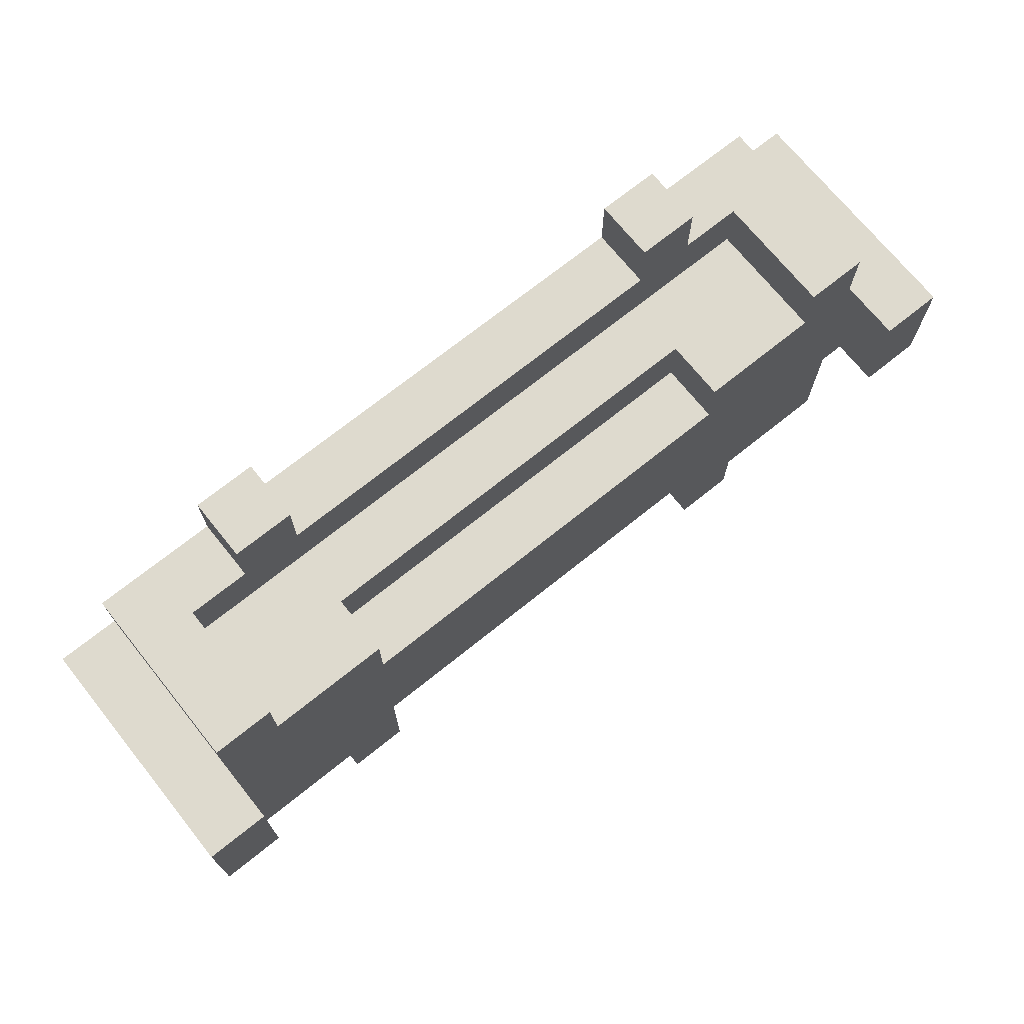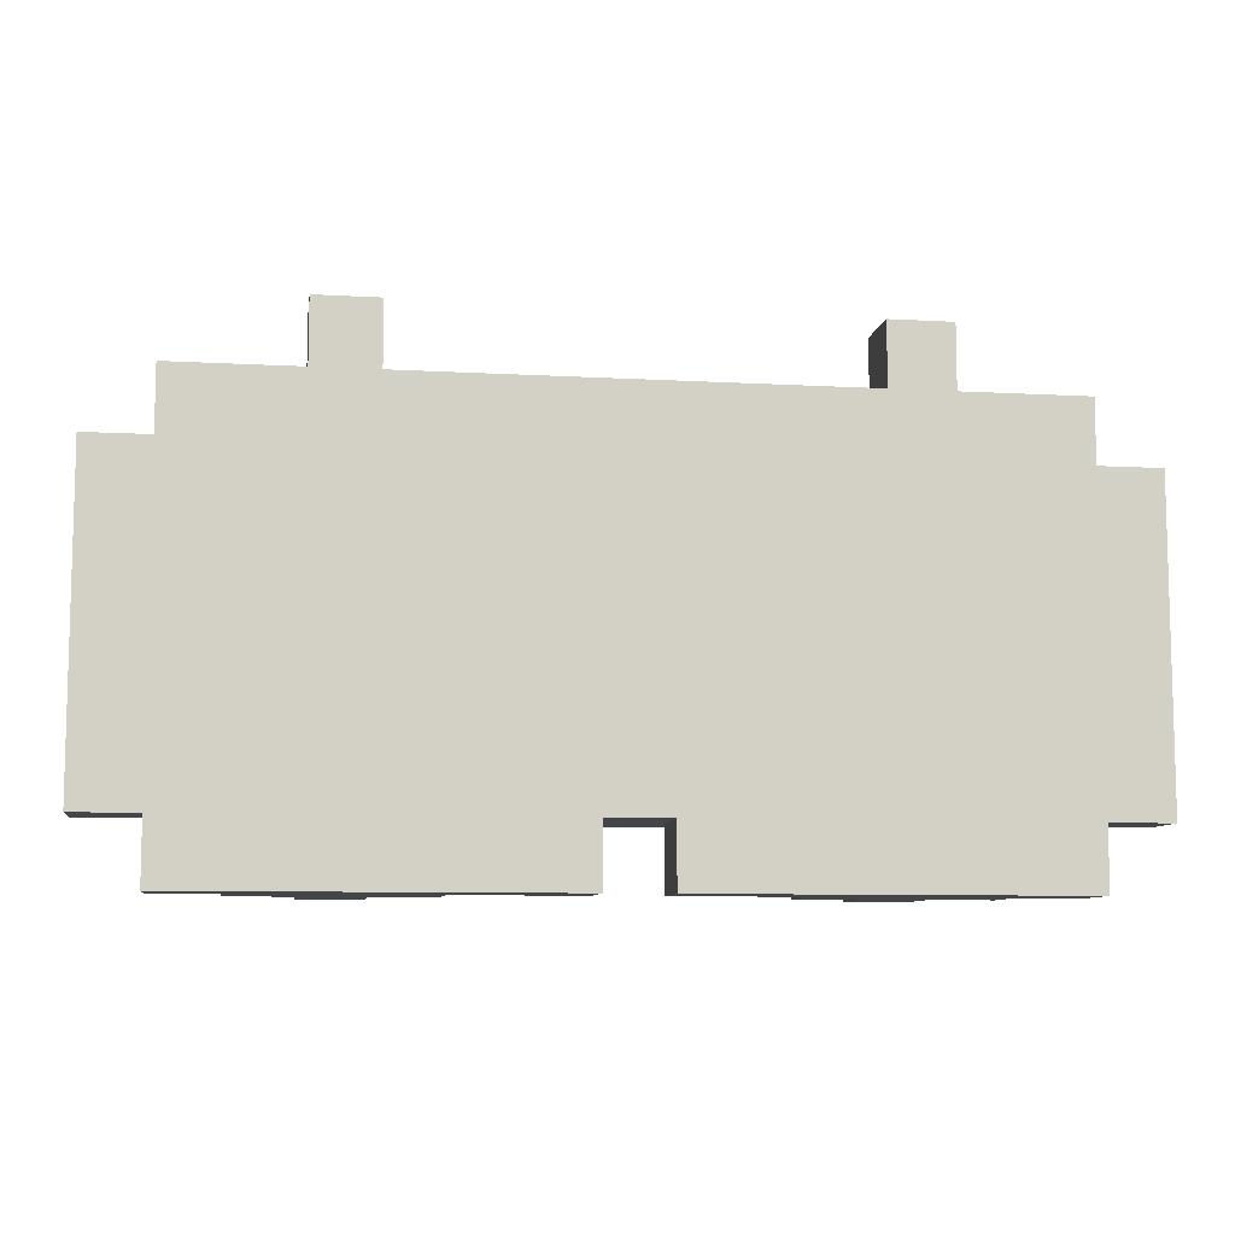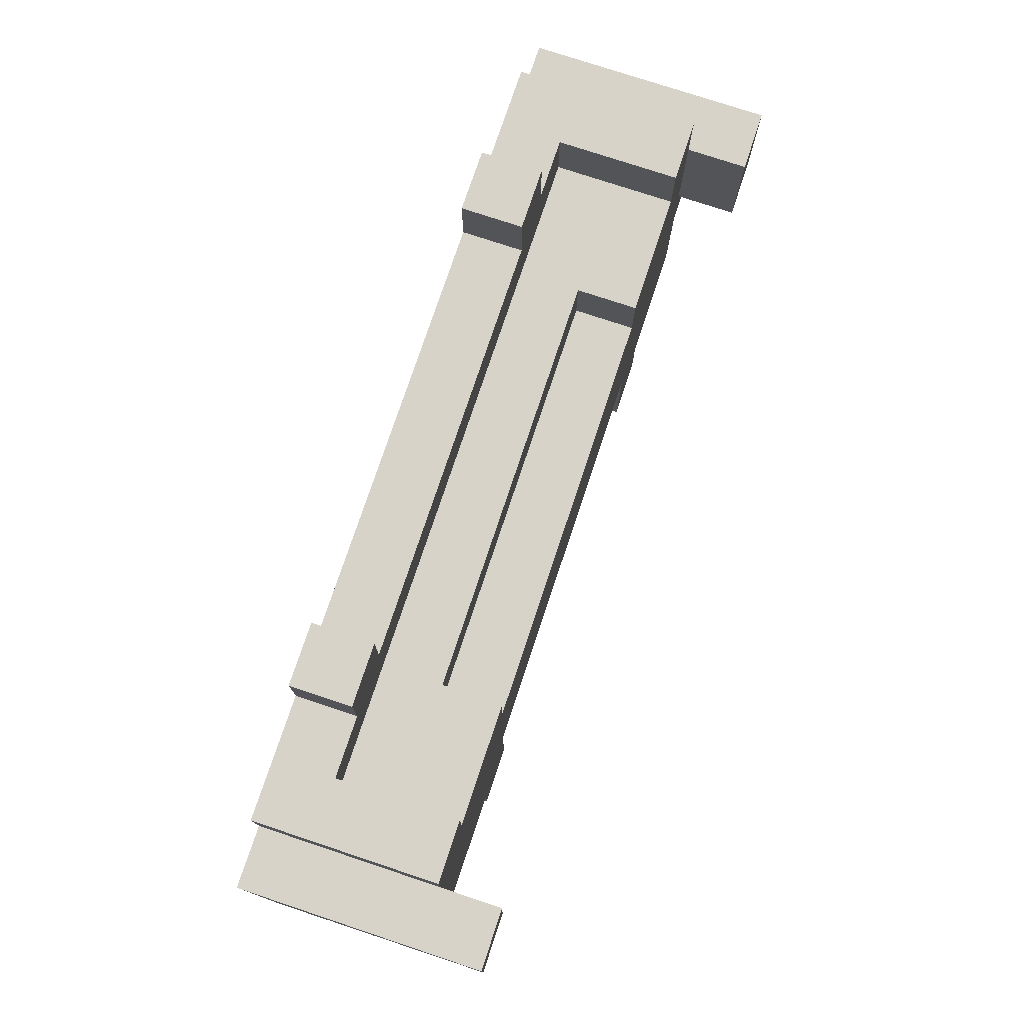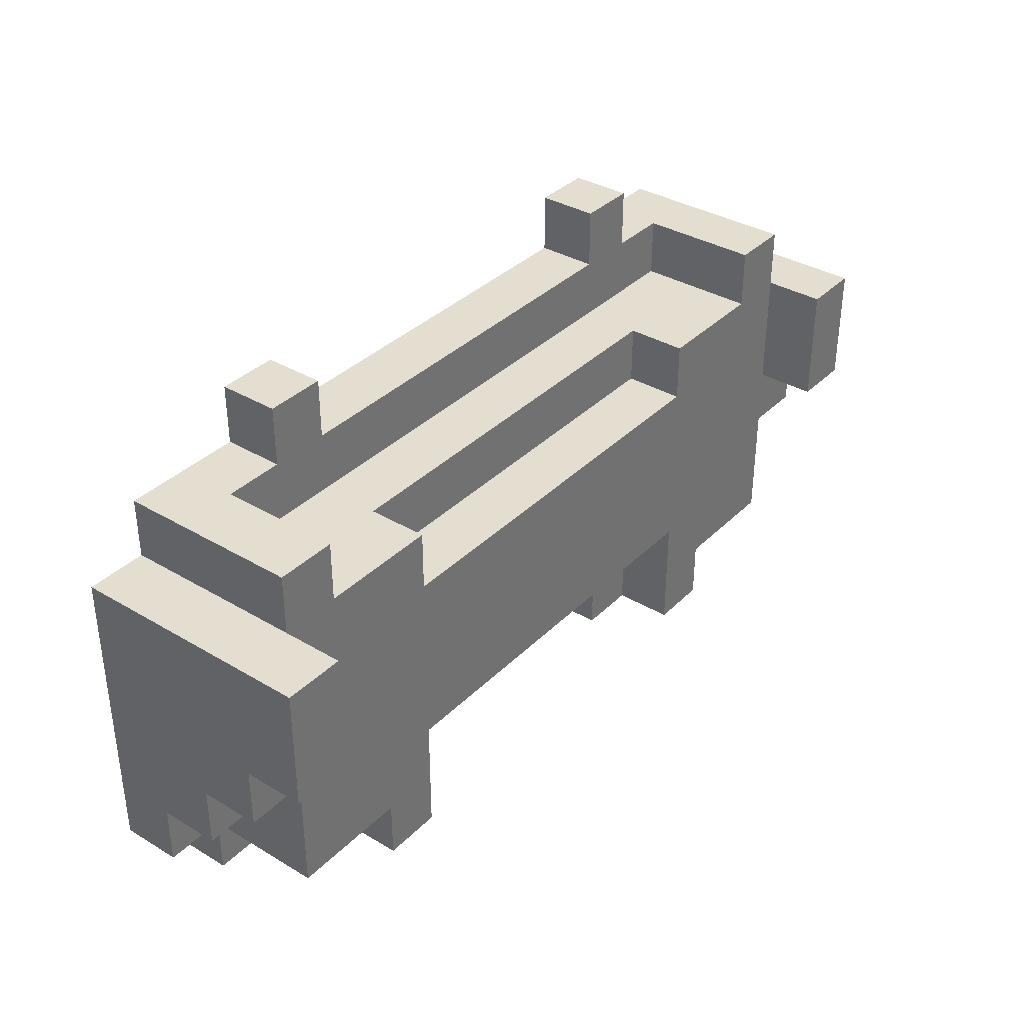
<metadata>
{"format":"obj","ext":"obj","renderer":"f3d","projection":"perspective","resolution":1024,"background":"white","views":[{"elev":71.1,"azim":-38.8,"up":"+Z"},{"elev":-8.7,"azim":171.4,"up":"+Z"},{"elev":76.2,"azim":-71.6,"up":"+Z"},{"elev":35.8,"azim":-51.9,"up":"+Z"}]}
</metadata>
<code>
o
v -0.8 1.7 -0.2
v -0.8 1.7 -0.4
v -0.8 1.8 -0.4
v -0.8 1.8 -0.5
v -0.8 1.9 -0.5
v -0.8 1.9 -0.6
v -0.8 2 -0.6
v -0.8 2 -0.7
v -0.8 2.1 -0.2
v -0.8 2.1 -0.7
v -0.7 1.8 -0.1
v -0.7 1.8 -0.2
v -0.7 1.8 -0.5
v -0.7 1.8 -0.7
v -0.7 1.9 -0.5
v -0.7 1.9 -0.6
v -0.7 2 -0.6
v -0.7 2 -0.7
v -0.7 2 -0.8
v -0.7 2.1 -0.1
v -0.7 2.1 -0.2
v -0.7 2.1 -0.7
v -0.7 2.1 -0.8
v -0.6 1.9 -0.7
v -0.6 1.9 -0.8
v -0.6 2 -0.7
v -0.6 2 -0.8
v -0.5 1.8 -0.7
v -0.5 1.8 -0.8
v -0.5 1.9 -0.7
v -0.5 1.9 -0.8
v -0.5 2 0
v -0.5 2 -0.1
v -0.5 2.1 0
v -0.5 2.1 -0.1
v 0 2 -0.7
v 0 2 -0.8
v 0 2.1 -0.7
v 0 2.1 -0.8
v 0.2 1.9 -0.7
v 0.2 1.9 -0.8
v 0.2 2 -0.7
v 0.2 2 -0.8
v 0.3 1.8 -0.2
v 0.3 1.8 -0.3
v 0.3 1.8 -0.6
v 0.3 1.8 -0.7
v 0.3 1.8 -0.8
v 0.3 1.9 -0.2
v 0.3 1.9 -0.3
v 0.3 1.9 -0.6
v 0.3 1.9 -0.7
v 0.3 1.9 -0.8
v 0.3 2 0
v 0.3 2 -0.1
v 0.3 2.1 0
v 0.3 2.1 -0.1
v 0.5 1.8 -0.1
v 0.5 1.8 -0.2
v 0.5 2 -0.1
v 0.5 2 -0.2
v 0.6 1.7 -0.2
v 0.6 1.7 -0.4
v 0.6 1.8 -0.2
v 0.6 1.8 -0.4
v -0.7 1.7 -0.2
v -0.7 1.7 -0.4
v -0.7 1.8 -0.2
v -0.7 1.8 -0.4
v -0.6 1.8 -0.1
v -0.6 1.8 -0.2
v -0.6 2 -0.1
v -0.6 2 -0.2
v -0.4 1.8 -0.2
v -0.4 1.8 -0.3
v -0.4 1.8 -0.6
v -0.4 1.8 -0.7
v -0.4 1.8 -0.8
v -0.4 1.9 -0.2
v -0.4 1.9 -0.3
v -0.4 1.9 -0.6
v -0.4 1.9 -0.7
v -0.4 1.9 -0.8
v -0.4 2 0
v -0.4 2 -0.1
v -0.4 2.1 0
v -0.4 2.1 -0.1
v -0.3 1.9 -0.7
v -0.3 1.9 -0.8
v -0.3 2 -0.7
v -0.3 2 -0.8
v -0.1 2 -0.7
v -0.1 2 -0.8
v -0.1 2.1 -0.7
v -0.1 2.1 -0.8
v 0.4 1.8 -0.7
v 0.4 1.8 -0.8
v 0.4 1.9 -0.7
v 0.4 1.9 -0.8
v 0.4 2 0
v 0.4 2 -0.1
v 0.4 2.1 0
v 0.4 2.1 -0.1
v 0.5 1.9 -0.7
v 0.5 1.9 -0.8
v 0.5 2 -0.7
v 0.5 2 -0.8
v 0.6 1.8 -0.1
v 0.6 1.8 -0.2
v 0.6 1.8 -0.5
v 0.6 1.8 -0.7
v 0.6 1.9 -0.5
v 0.6 1.9 -0.6
v 0.6 2 -0.6
v 0.6 2 -0.7
v 0.6 2 -0.8
v 0.6 2.1 -0.1
v 0.6 2.1 -0.2
v 0.6 2.1 -0.7
v 0.6 2.1 -0.8
v 0.7 1.7 -0.2
v 0.7 1.7 -0.4
v 0.7 1.8 -0.4
v 0.7 1.8 -0.5
v 0.7 1.9 -0.5
v 0.7 1.9 -0.6
v 0.7 2 -0.6
v 0.7 2 -0.7
v 0.7 2.1 -0.2
v 0.7 2.1 -0.7
v -0.5 2 0
v -0.5 2.1 0
v -0.4 2 0
v -0.4 2.1 0
v 0.3 2 0
v 0.3 2.1 0
v 0.4 2 0
v 0.4 2.1 0
v -0.7 1.8 -0.1
v -0.7 2.1 -0.1
v -0.6 1.8 -0.1
v -0.6 2 -0.1
v -0.5 2 -0.1
v -0.5 2.1 -0.1
v -0.4 2 -0.1
v -0.4 2.1 -0.1
v 0.3 2 -0.1
v 0.3 2.1 -0.1
v 0.4 2 -0.1
v 0.4 2.1 -0.1
v 0.5 1.8 -0.1
v 0.5 2 -0.1
v 0.6 1.8 -0.1
v 0.6 2.1 -0.1
v -0.8 1.7 -0.2
v -0.8 2.1 -0.2
v -0.7 1.7 -0.2
v -0.7 1.8 -0.2
v -0.7 2.1 -0.2
v -0.6 1.8 -0.2
v -0.6 2 -0.2
v -0.5 2 -0.2
v -0.4 1.8 -0.2
v -0.4 1.9 -0.2
v 0.3 1.8 -0.2
v 0.3 1.9 -0.2
v 0.4 2 -0.2
v 0.5 1.8 -0.2
v 0.5 2 -0.2
v 0.6 1.7 -0.2
v 0.6 1.8 -0.2
v 0.6 2.1 -0.2
v 0.7 1.7 -0.2
v 0.7 2.1 -0.2
v -0.4 1.8 -0.3
v -0.4 1.9 -0.3
v 0.3 1.8 -0.3
v 0.3 1.9 -0.3
v -0.8 1.7 -0.4
v -0.8 1.8 -0.4
v -0.7 1.7 -0.4
v -0.7 1.8 -0.4
v 0.6 1.7 -0.4
v 0.6 1.8 -0.4
v 0.7 1.7 -0.4
v 0.7 1.8 -0.4
v -0.8 1.8 -0.5
v -0.8 1.9 -0.5
v -0.7 1.8 -0.5
v -0.7 1.9 -0.5
v 0.6 1.8 -0.5
v 0.6 1.9 -0.5
v 0.7 1.8 -0.5
v 0.7 1.9 -0.5
v -0.8 1.9 -0.6
v -0.8 2 -0.6
v -0.7 1.9 -0.6
v -0.7 2 -0.6
v -0.4 1.8 -0.6
v -0.4 1.9 -0.6
v 0.3 1.8 -0.6
v 0.3 1.9 -0.6
v 0.6 1.9 -0.6
v 0.6 2 -0.6
v 0.7 1.9 -0.6
v 0.7 2 -0.6
v -0.8 2 -0.7
v -0.8 2.1 -0.7
v -0.7 1.8 -0.7
v -0.7 2 -0.7
v -0.7 2.1 -0.7
v -0.6 1.9 -0.7
v -0.6 2 -0.7
v -0.5 1.8 -0.7
v -0.5 1.9 -0.7
v -0.3 1.9 -0.7
v -0.3 2 -0.7
v -0.1 2 -0.7
v -0.1 2.1 -0.7
v 0 2 -0.7
v 0 2.1 -0.7
v 0.2 1.9 -0.7
v 0.2 2 -0.7
v 0.4 1.8 -0.7
v 0.4 1.9 -0.7
v 0.5 1.9 -0.7
v 0.5 2 -0.7
v 0.6 1.8 -0.7
v 0.6 2 -0.7
v 0.6 2.1 -0.7
v 0.7 2 -0.7
v 0.7 2.1 -0.7
v -0.7 2 -0.8
v -0.7 2.1 -0.8
v -0.6 1.9 -0.8
v -0.6 2 -0.8
v -0.5 1.8 -0.8
v -0.5 1.9 -0.8
v -0.4 1.8 -0.8
v -0.4 1.9 -0.8
v -0.3 1.9 -0.8
v -0.3 2 -0.8
v -0.1 2 -0.8
v -0.1 2.1 -0.8
v 0 2 -0.8
v 0 2.1 -0.8
v 0.2 1.9 -0.8
v 0.2 2 -0.8
v 0.3 1.8 -0.8
v 0.3 1.9 -0.8
v 0.4 1.8 -0.8
v 0.4 1.9 -0.8
v 0.5 1.9 -0.8
v 0.5 2 -0.8
v 0.6 2 -0.8
v 0.6 2.1 -0.8
v -0.8 1.7 -0.2
v -0.7 1.7 -0.2
v 0.6 1.7 -0.2
v 0.7 1.7 -0.2
v -0.8 1.7 -0.4
v -0.7 1.7 -0.4
v 0.6 1.7 -0.4
v 0.7 1.7 -0.4
v -0.7 1.8 -0.1
v -0.6 1.8 -0.1
v 0.5 1.8 -0.1
v 0.6 1.8 -0.1
v -0.7 1.8 -0.2
v -0.6 1.8 -0.2
v -0.4 1.8 -0.2
v 0.3 1.8 -0.2
v 0.5 1.8 -0.2
v 0.6 1.8 -0.2
v -0.6 1.8 -0.3
v -0.4 1.8 -0.3
v 0.3 1.8 -0.3
v 0.5 1.8 -0.3
v -0.8 1.8 -0.4
v -0.7 1.8 -0.4
v 0.6 1.8 -0.4
v 0.7 1.8 -0.4
v -0.8 1.8 -0.5
v -0.7 1.8 -0.5
v 0.6 1.8 -0.5
v 0.7 1.8 -0.5
v -0.6 1.8 -0.6
v -0.4 1.8 -0.6
v 0.3 1.8 -0.6
v 0.5 1.8 -0.6
v -0.7 1.8 -0.7
v -0.5 1.8 -0.7
v -0.4 1.8 -0.7
v 0.3 1.8 -0.7
v 0.4 1.8 -0.7
v 0.6 1.8 -0.7
v -0.5 1.8 -0.8
v -0.4 1.8 -0.8
v 0.3 1.8 -0.8
v 0.4 1.8 -0.8
v -0.4 1.9 -0.2
v 0.3 1.9 -0.2
v -0.4 1.9 -0.3
v 0.3 1.9 -0.3
v -0.8 1.9 -0.5
v -0.7 1.9 -0.5
v 0.6 1.9 -0.5
v 0.7 1.9 -0.5
v -0.8 1.9 -0.6
v -0.7 1.9 -0.6
v -0.4 1.9 -0.6
v 0.3 1.9 -0.6
v 0.6 1.9 -0.6
v 0.7 1.9 -0.6
v -0.6 1.9 -0.7
v -0.5 1.9 -0.7
v -0.4 1.9 -0.7
v -0.3 1.9 -0.7
v 0.2 1.9 -0.7
v 0.3 1.9 -0.7
v 0.4 1.9 -0.7
v 0.5 1.9 -0.7
v -0.6 1.9 -0.8
v -0.5 1.9 -0.8
v -0.4 1.9 -0.8
v -0.3 1.9 -0.8
v 0.2 1.9 -0.8
v 0.3 1.9 -0.8
v 0.4 1.9 -0.8
v 0.5 1.9 -0.8
v -0.5 2 0
v -0.4 2 0
v 0.3 2 0
v 0.4 2 0
v -0.6 2 -0.1
v -0.5 2 -0.1
v -0.4 2 -0.1
v 0.3 2 -0.1
v 0.4 2 -0.1
v 0.5 2 -0.1
v -0.6 2 -0.2
v -0.5 2 -0.2
v 0.4 2 -0.2
v 0.5 2 -0.2
v -0.8 2 -0.6
v -0.7 2 -0.6
v 0.6 2 -0.6
v 0.7 2 -0.6
v -0.8 2 -0.7
v -0.7 2 -0.7
v -0.6 2 -0.7
v -0.3 2 -0.7
v -0.1 2 -0.7
v 0 2 -0.7
v 0.2 2 -0.7
v 0.5 2 -0.7
v 0.6 2 -0.7
v 0.7 2 -0.7
v -0.7 2 -0.8
v -0.6 2 -0.8
v -0.3 2 -0.8
v -0.1 2 -0.8
v 0 2 -0.8
v 0.2 2 -0.8
v 0.5 2 -0.8
v 0.6 2 -0.8
v -0.5 2.1 0
v -0.4 2.1 0
v 0.3 2.1 0
v 0.4 2.1 0
v -0.7 2.1 -0.1
v -0.5 2.1 -0.1
v -0.4 2.1 -0.1
v 0.3 2.1 -0.1
v 0.4 2.1 -0.1
v 0.6 2.1 -0.1
v -0.8 2.1 -0.2
v -0.7 2.1 -0.2
v -0.6 2.1 -0.2
v -0.5 2.1 -0.2
v 0.4 2.1 -0.2
v 0.5 2.1 -0.2
v 0.6 2.1 -0.2
v 0.7 2.1 -0.2
v -0.7 2.1 -0.3
v -0.6 2.1 -0.3
v -0.5 2.1 -0.3
v -0.4 2.1 -0.3
v 0.3 2.1 -0.3
v 0.4 2.1 -0.3
v 0.5 2.1 -0.3
v 0.6 2.1 -0.3
v -0.6 2.1 -0.6
v -0.4 2.1 -0.6
v 0.3 2.1 -0.6
v 0.5 2.1 -0.6
v -0.8 2.1 -0.7
v -0.7 2.1 -0.7
v -0.1 2.1 -0.7
v 0 2.1 -0.7
v 0.6 2.1 -0.7
v 0.7 2.1 -0.7
v -0.7 2.1 -0.8
v -0.1 2.1 -0.8
v 0 2.1 -0.8
v 0.6 2.1 -0.8
f 3 2 1
f 5 4 3
f 7 6 5
f 9 3 1
f 9 8 7
f 9 7 5
f 9 5 3
f 10 8 9
f 15 14 13
f 16 14 15
f 17 14 16
f 18 14 17
f 20 12 11
f 21 12 20
f 22 19 18
f 23 19 22
f 26 25 24
f 27 25 26
f 30 29 28
f 31 29 30
f 34 33 32
f 35 33 34
f 38 37 36
f 39 37 38
f 42 41 40
f 43 41 42
f 49 45 44
f 50 45 49
f 51 47 46
f 52 48 47
f 52 47 51
f 53 48 52
f 56 55 54
f 57 55 56
f 60 59 58
f 61 59 60
f 64 63 62
f 65 63 64
f 66 67 68
f 68 67 69
f 70 71 72
f 72 71 73
f 74 75 79
f 79 75 80
f 76 77 81
f 77 78 82
f 81 77 82
f 82 78 83
f 84 85 86
f 86 85 87
f 88 89 90
f 90 89 91
f 92 93 94
f 94 93 95
f 96 97 98
f 98 97 99
f 100 101 102
f 102 101 103
f 104 105 106
f 106 105 107
f 110 111 112
f 112 111 113
f 113 111 114
f 114 111 115
f 108 109 117
f 117 109 118
f 115 116 119
f 119 116 120
f 121 122 123
f 123 124 125
f 125 126 127
f 121 123 129
f 127 128 129
f 125 127 129
f 123 125 129
f 129 128 130
f 133 132 131
f 134 132 133
f 137 136 135
f 138 136 137
f 141 140 139
f 142 140 141
f 143 140 142
f 144 140 143
f 147 146 145
f 148 146 147
f 152 150 149
f 153 152 151
f 154 150 152
f 154 152 153
f 157 156 155
f 158 156 157
f 159 156 158
f 162 161 160
f 163 162 160
f 164 162 163
f 166 162 164
f 167 162 166
f 167 166 165
f 168 167 165
f 169 167 168
f 173 171 170
f 173 172 171
f 174 172 173
f 177 176 175
f 178 176 177
f 179 180 181
f 181 180 182
f 183 184 185
f 185 184 186
f 187 188 189
f 189 188 190
f 191 192 193
f 193 192 194
f 195 196 197
f 197 196 198
f 199 200 201
f 201 200 202
f 203 204 205
f 205 204 206
f 207 208 210
f 210 208 211
f 209 210 212
f 212 210 213
f 209 212 214
f 214 212 215
f 216 217 218
f 216 218 220
f 218 219 220
f 220 219 221
f 216 220 222
f 222 220 223
f 224 225 226
f 224 226 228
f 226 227 228
f 228 227 229
f 229 230 231
f 231 230 232
f 233 234 236
f 235 236 238
f 237 238 239
f 238 236 240
f 239 238 240
f 240 236 241
f 236 234 242
f 241 236 242
f 242 234 243
f 243 234 244
f 245 246 248
f 247 248 250
f 249 250 251
f 250 248 252
f 251 250 252
f 252 248 253
f 248 246 254
f 253 248 254
f 254 246 255
f 255 246 256
f 261 258 257
f 262 258 261
f 263 260 259
f 264 260 263
f 269 266 265
f 270 266 269
f 273 268 267
f 274 268 273
f 275 271 270
f 275 270 269
f 276 271 275
f 277 274 273
f 277 273 272
f 278 274 277
f 280 275 269
f 281 274 278
f 283 280 279
f 284 275 280
f 284 280 283
f 285 281 278
f 285 282 281
f 286 282 285
f 287 275 284
f 287 276 275
f 288 277 276
f 288 276 287
f 289 278 277
f 289 277 288
f 290 285 278
f 290 278 289
f 291 287 284
f 291 288 287
f 292 288 291
f 293 288 292
f 294 290 289
f 295 290 294
f 296 285 290
f 296 290 295
f 297 293 292
f 298 293 297
f 299 295 294
f 300 295 299
f 303 302 301
f 304 302 303
f 309 306 305
f 310 306 309
f 313 308 307
f 314 308 313
f 317 312 311
f 318 312 317
f 319 312 318
f 320 312 319
f 323 316 315
f 324 316 323
f 325 318 317
f 326 318 325
f 327 320 319
f 328 320 327
f 329 322 321
f 330 322 329
f 336 332 331
f 337 332 336
f 338 334 333
f 339 334 338
f 341 336 335
f 342 337 336
f 342 336 341
f 342 338 337
f 342 339 338
f 343 340 339
f 343 339 342
f 344 340 343
f 349 346 345
f 350 346 349
f 357 348 347
f 358 348 357
f 359 351 350
f 360 351 359
f 361 353 352
f 362 353 361
f 363 355 354
f 364 355 363
f 365 357 356
f 366 357 365
f 367 368 372
f 372 368 373
f 369 370 374
f 374 370 375
f 371 372 378
f 378 372 379
f 372 373 380
f 379 372 380
f 373 374 380
f 374 375 380
f 375 376 381
f 380 375 381
f 381 376 382
f 382 376 383
f 378 379 385
f 377 378 385
f 379 380 386
f 385 379 386
f 380 381 387
f 386 380 387
f 387 381 388
f 388 381 389
f 381 382 390
f 389 381 390
f 382 383 391
f 390 382 391
f 383 384 392
f 391 383 392
f 385 386 393
f 386 387 393
f 387 388 393
f 388 389 394
f 393 388 394
f 390 391 395
f 394 389 395
f 389 390 395
f 391 392 396
f 395 391 396
f 377 385 397
f 393 394 398
f 397 385 398
f 394 395 398
f 395 396 398
f 385 393 398
f 398 396 399
f 399 396 400
f 396 392 401
f 400 396 401
f 392 384 401
f 401 384 402
f 398 399 403
f 403 399 404
f 400 401 405
f 405 401 406

</code>
